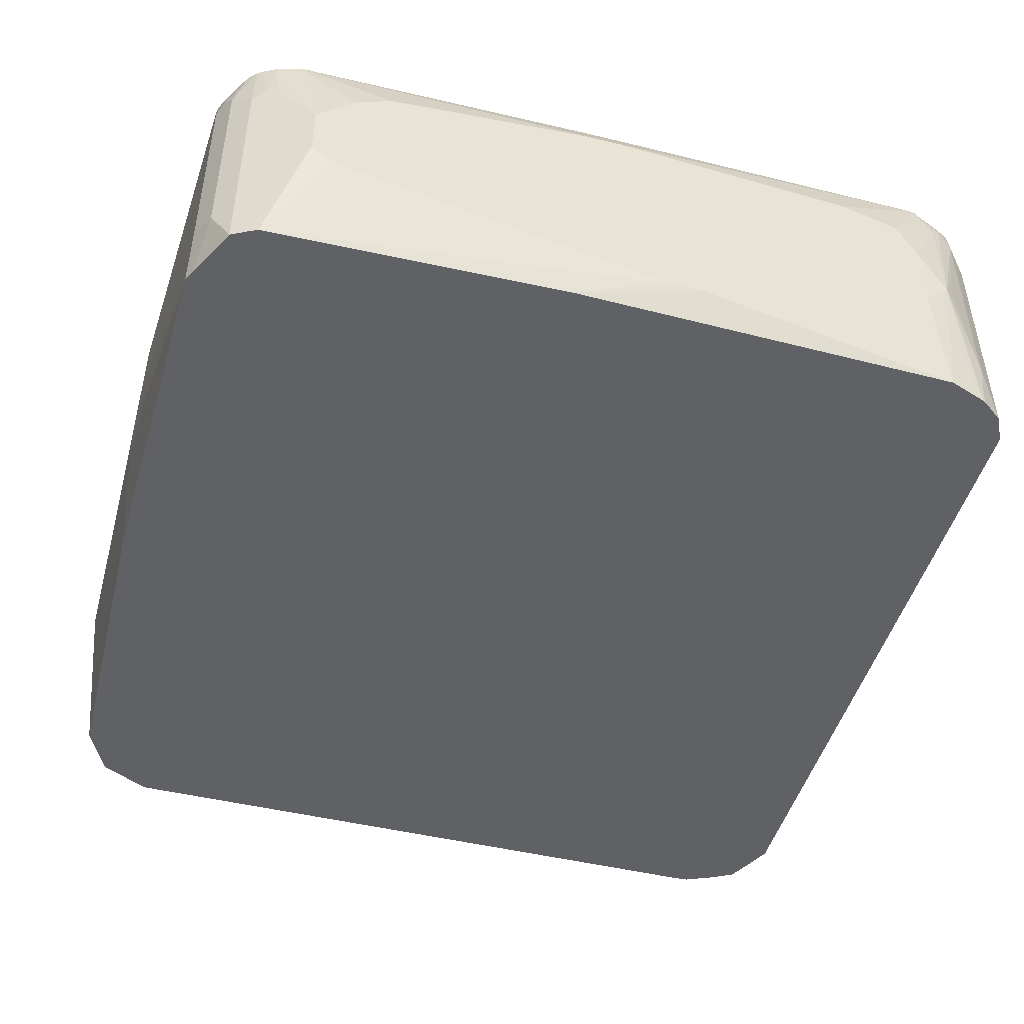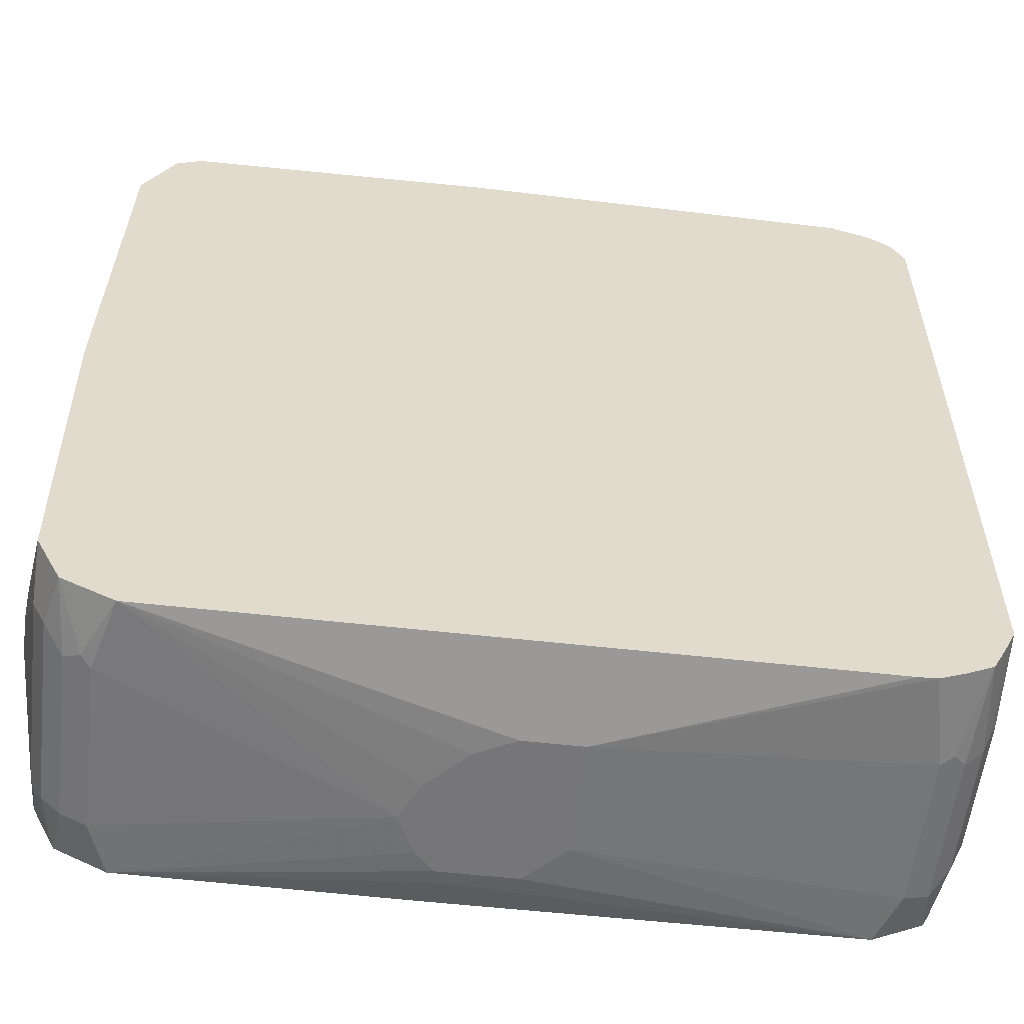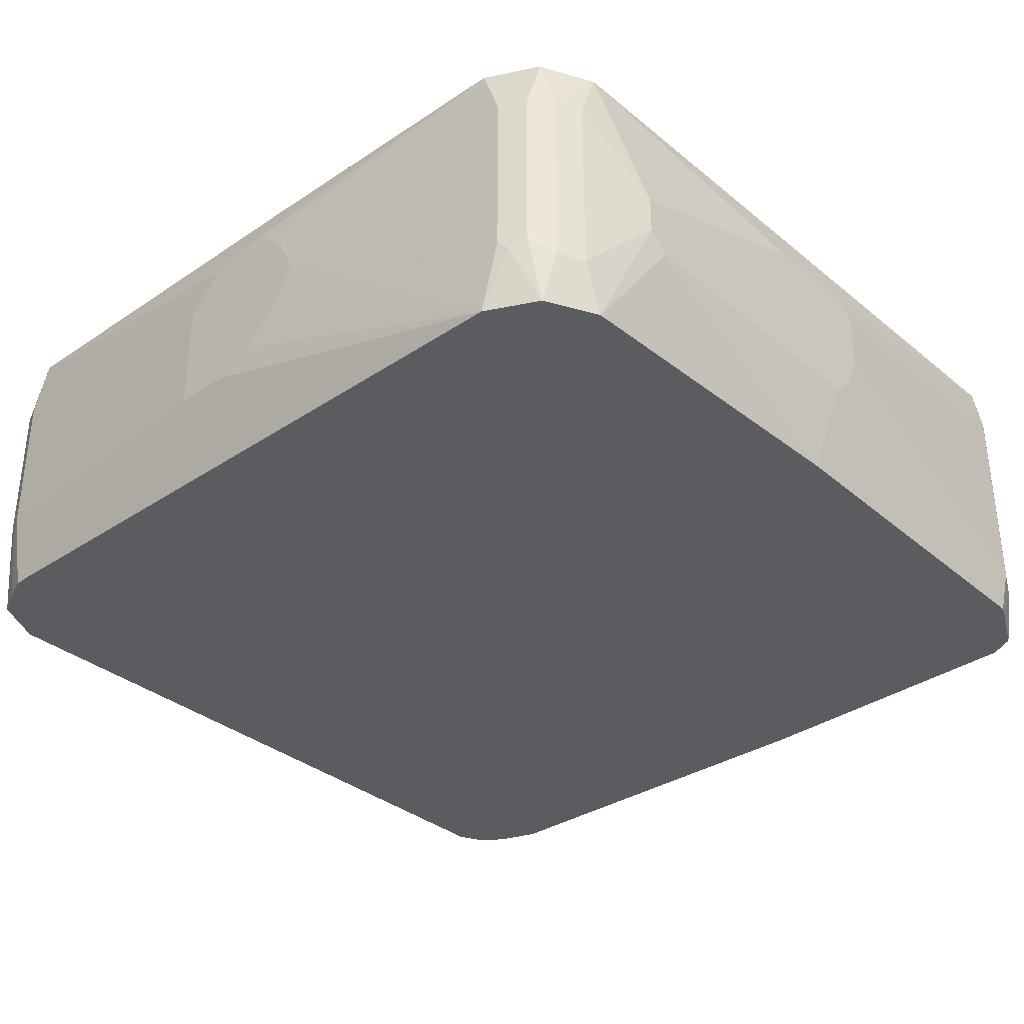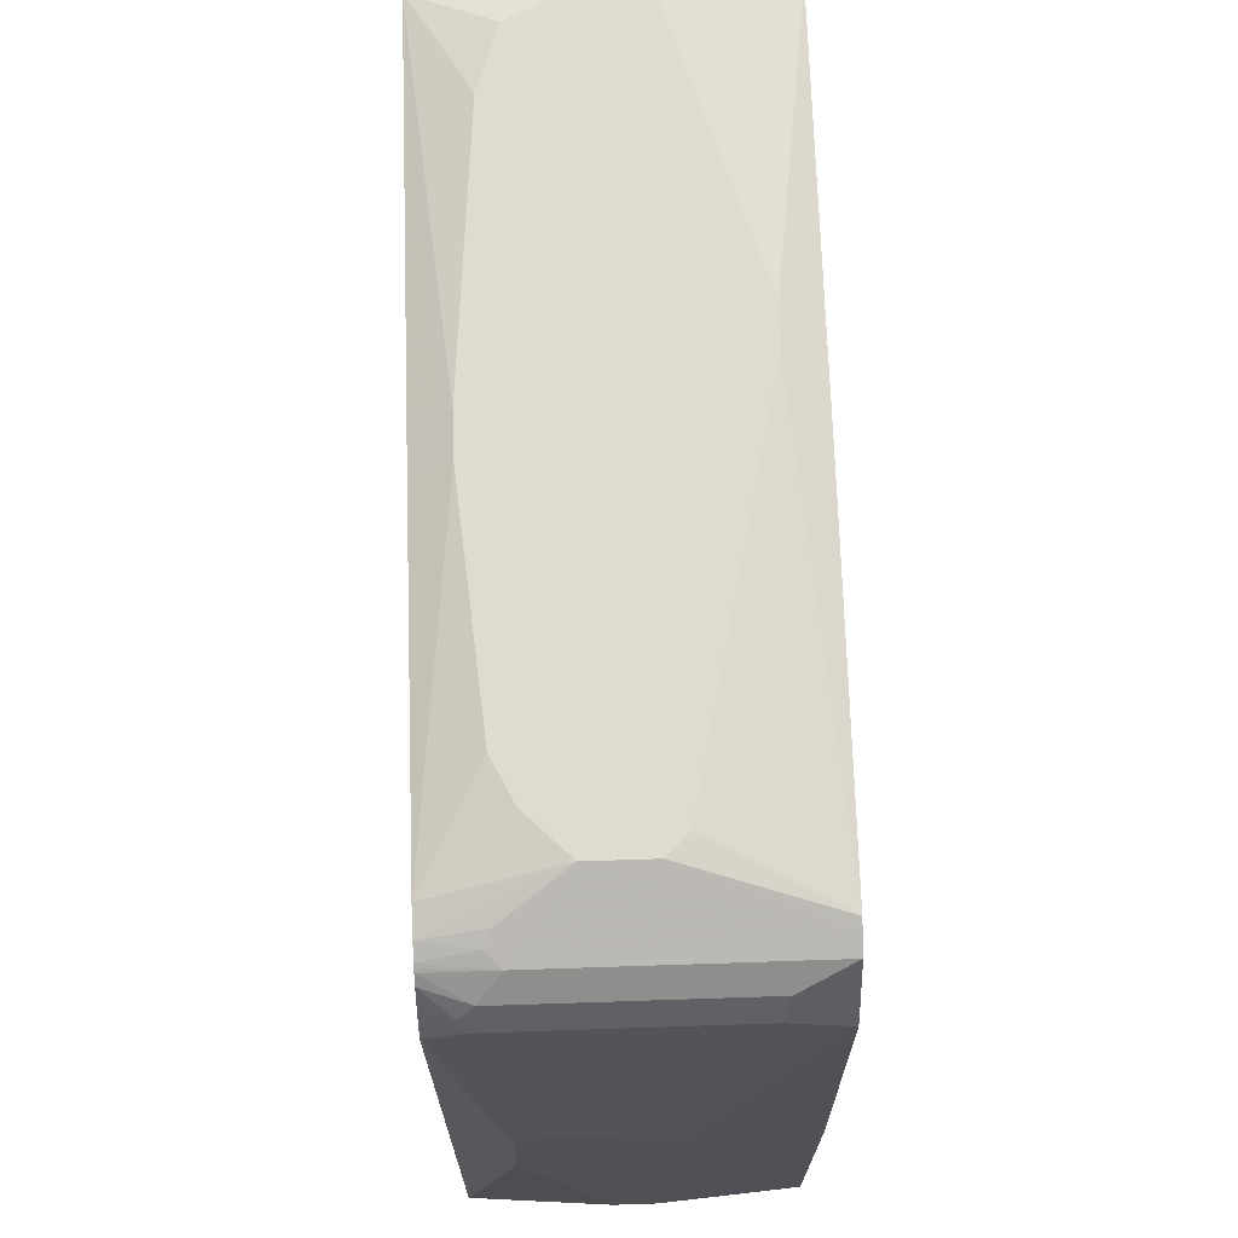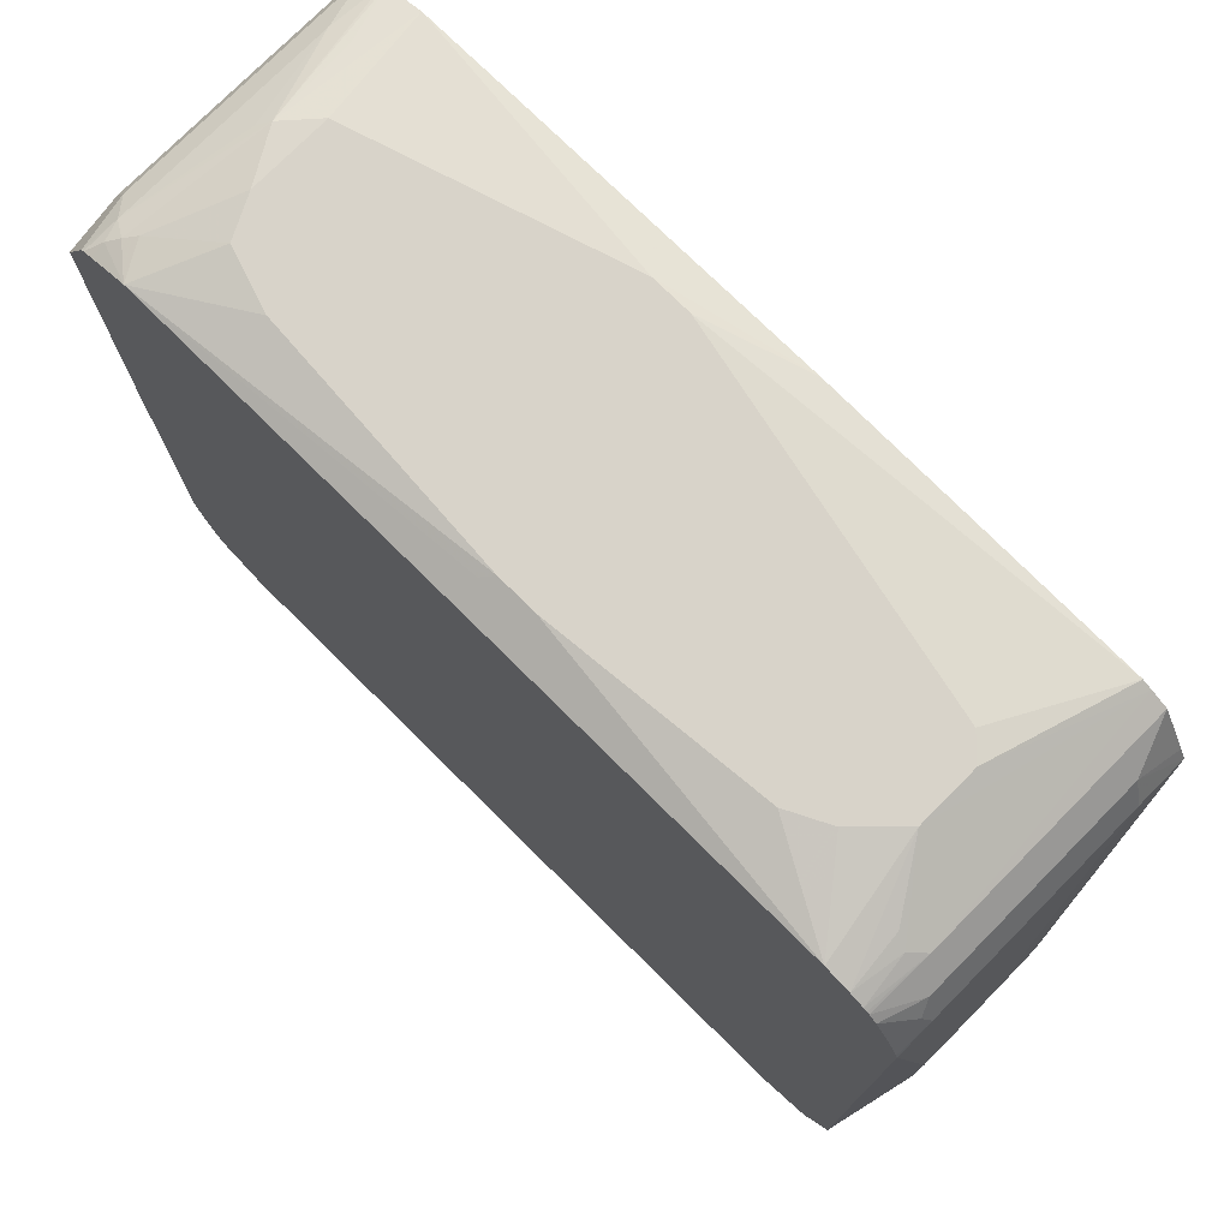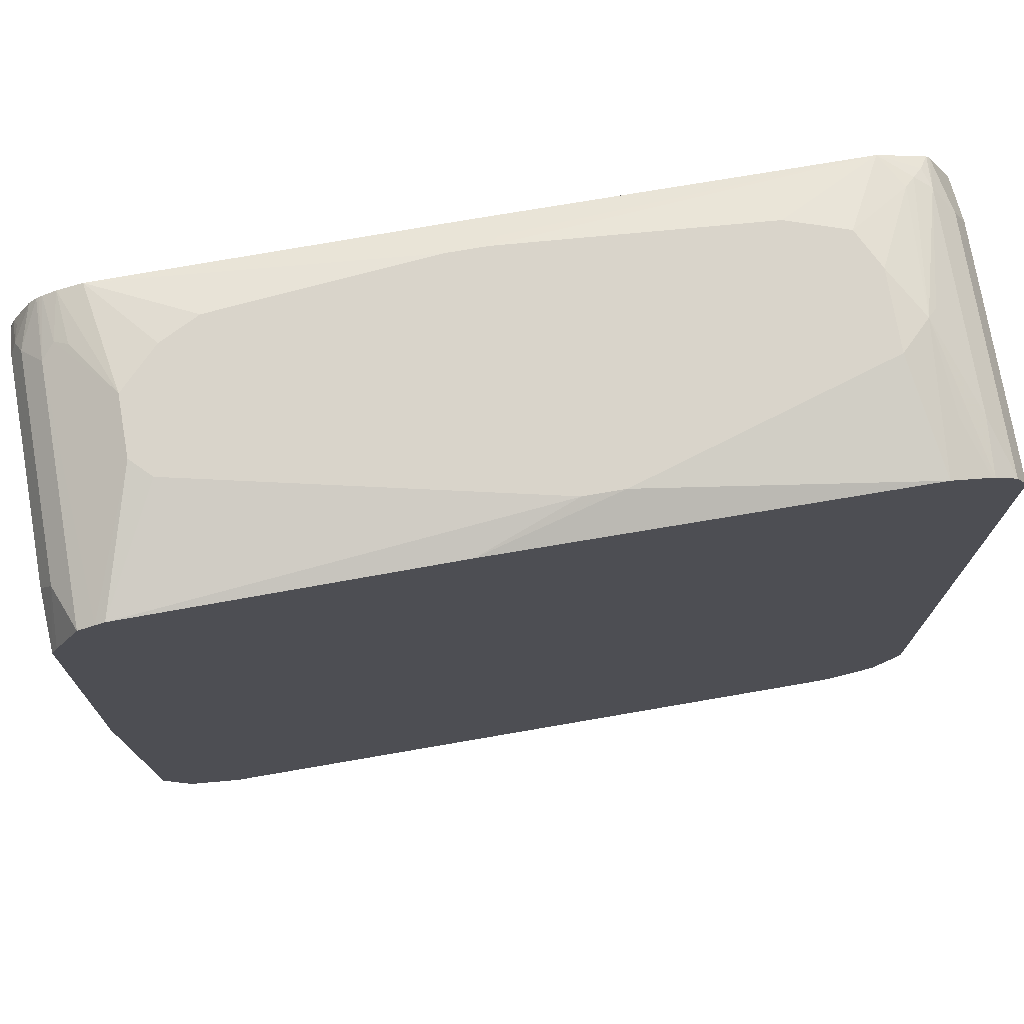
<metadata>
{"format":"obj","ext":"obj","renderer":"f3d","projection":"perspective","resolution":1024,"background":"white","views":[{"elev":-47.1,"azim":-15.3,"up":"+Y"},{"elev":-56.9,"azim":-6.7,"up":"+Z"},{"elev":-34.1,"azim":-137.8,"up":"+Y"},{"elev":70.3,"azim":-91.9,"up":"+Z"},{"elev":76.0,"azim":-135.3,"up":"+Z"},{"elev":74.8,"azim":-9.8,"up":"+Z"}]}
</metadata>
<code>
v 0.08329 0.05553 -0.6388
v 0.08329 -0.1111 -0.6388
v 0.02776 0.1111 -0.6388
v 0.4999 0.1869 -0.6109
v 0.5276 0.1111 -0.6109
v 0.5276 -0.1111 -0.6109
v 0.4985 -0.2433 -0.6097
v 0.4721 -0.2433 -0.6109
v 0 -0.1111 -0.6388
v -0.08329 0.1111 -0.6388
v -0.06015 0.1342 -0.6341
v 0.5739 0.1869 -0.5739
v 0.5647 0.1203 -0.5924
v -0.06203 0.1869 -0.6128
v 0.5461 -0.1203 -0.6017
v 0.5374 -0.2433 -0.5929
v -0.4999 -0.2433 -0.6109
v -0.05553 -0.08329 -0.6388
v -0.1111 0.08328 -0.6388
v -0.4999 0.1869 -0.6109
v -0.08229 0.1869 -0.6128
v 0.5832 0.1869 -0.5554
v 0.5924 0.09255 -0.5647
v 0.5647 -0.1018 -0.5924
v 0.5739 -0.2433 -0.5739
v -0.5695 -0.2433 -0.5762
v -0.5415 -0.1527 -0.604
v -0.5276 -0.1388 -0.6109
v -0.1388 0.02774 -0.6388
v -0.1111 -0.0278 -0.6388
v -0.5276 0.1111 -0.6109
v -0.5739 0.1869 -0.5739
v 0.6043 0.1869 -0.4992
v 0.6109 0.08328 -0.5276
v 0.5924 -0.1018 -0.5647
v 0.6017 -0.1203 -0.5461
v 0.5929 -0.2433 -0.5374
v -0.5739 -0.2433 -0.5739
v -0.5647 -0.1388 -0.5924
v -0.5647 0.1111 -0.5924
v -0.5924 0.1111 -0.5647
v -0.5937 0.1389 -0.5554
v -0.604 0.125 -0.5415
v -0.6109 0.1869 -0.4999
v 0.6109 0.1869 -0.4721
v 0.6109 0.1389 -0.4999
v 0.6109 -0.1111 -0.5276
v 0.6388 -5.51e-06 -0.4166
v 0.6109 -0.2433 -0.4999
v -0.6088 -0.2433 -0.5044
v -0.5924 -0.1666 -0.5647
v -0.6109 -0.1666 -0.5276
v -0.6109 0.1111 -0.5276
v -0.6388 -5.51e-06 -0.4166
v -0.6388 0.1111 -0.08329
v -0.6109 0.1869 0.4999
v 0.6147 0.1869 -0.04802
v 0.6388 0.1389 -0.02776
v 0.6388 0.02774 -0.3611
v 0.6388 -0.0278 -0.4166
v 0.6388 -0.05554 -0.3888
v 0.6388 -0.1111 -0.05553
v 0.6109 -0.2433 0.5276
v -0.6109 -0.2433 -0.4999
v -0.6388 -0.05554 -0.4166
v -0.6388 0.1111 0.05553
v -0.6388 0.08328 0.08329
v -0.6109 0.1389 0.5276
v -0.6088 0.1869 0.5085
v 0.6147 0.1869 0.02401
v 0.6388 0.1389 0.02776
v 0.6388 -0.1111 0.08329
v 0.6109 0.1111 0.5276
v 0.5924 -0.2433 0.5647
v 0.6388 -0.0278 0.4166
v -0.6216 -0.2433 -0.02776
v -0.6388 -0.08329 -0.3888
v -0.6388 -5.51e-06 0.08329
v -0.6109 -0.1666 0.5276
v -0.6017 0.1481 0.5461
v -0.6029 0.1869 0.523
v 0.6109 0.1869 0.4999
v 0.6388 0.02774 0.4166
v 0.5924 0.1111 0.5647
v 0.5647 -0.1666 0.5924
v 0.5599 -0.2433 0.5889
v -0.6109 -0.2433 0.4999
v -0.6388 -0.08329 0.02776
v -0.6388 -0.05554 0.05553
v -0.5924 -0.1759 0.5647
v -0.5924 0.1296 0.5647
v -0.5739 0.1869 0.5739
v -0.597 0.1736 0.5415
v -0.5849 0.1869 0.5554
v 0.5739 0.1869 0.5739
v 0.5647 0.1389 0.5924
v 0.5276 -0.0278 0.6214
v 0.5138 -0.04165 0.6318
v 0.5554 -0.2433 0.591
v -0.6019 -0.2433 0.5191
v -0.5647 -0.2433 0.5924
v -0.5647 0.1018 0.5924
v -0.5629 0.1869 0.5849
v 0.5689 0.1869 0.5793
v 0.5554 0.1666 0.5937
v 0.5415 0.1528 0.604
v 0.4999 -0.2433 0.6109
v 0.5276 -0.1666 0.6109
v 0.5276 0.1389 0.6109
v 0.4721 0.02774 0.6388
v 0.4721 -0.08329 0.6388
v -0.5411 -0.2433 0.6043
v -0.4721 0.02774 0.6388
v -0.5461 0.1203 0.6017
v -0.5543 0.1869 0.5907
v -0.5595 0.1869 0.5873
v 0.5554 0.1869 0.586
v 0.4999 0.1869 0.6109
v 0.1111 -0.1944 0.6388
v -0.08329 -0.2433 0.6216
v 0.4443 0.08328 0.6388
v -0.5276 -0.2433 0.6109
v -0.4721 -0.05554 0.6388
v -0.4443 0.05553 0.6388
v -0.4999 0.1869 0.6109
v -0.5351 0.1869 0.6003
v -0.5276 0.1111 0.6109
v 0.3611 0.1111 0.6388
v 0.01638 0.1869 0.6147
v 0.01388 0.1528 0.6318
v 0 0.1389 0.6388
v 0.05553 -0.1944 0.6388
v -0.4443 -0.08329 0.6388
v -0.4166 0.08328 0.6388
v -0.3611 0.1111 0.6388
v -0.05553 0.1389 0.6388
v -0.05553 0.1869 0.6147
f 69 80 81
f 70 82 71
f 73 82 95
f 73 83 82
f 71 82 83
f 68 80 69
f 86 98 99
f 68 90 91
f 68 79 90
f 67 79 68
f 73 95 84
f 67 78 79
f 64 77 65
f 68 91 80
f 74 84 96
f 85 98 86
f 76 87 88
f 76 88 77
f 78 89 87
f 78 87 79
f 79 87 90
f 80 91 92
f 80 92 93
f 80 93 81
f 81 93 94
f 84 95 96
f 85 96 97
f 85 97 98
f 87 89 88
f 64 76 77
f 74 85 86
f 63 83 73
f 48 83 75
f 63 72 75
f 48 58 71
f 87 100 90
f 48 71 83
f 48 75 72
f 48 72 62
f 48 62 61
f 48 61 60
f 49 60 61
f 49 61 62
f 49 62 72
f 49 72 63
f 50 64 52
f 50 52 51
f 52 64 65
f 63 75 83
f 52 65 54
f 54 65 77
f 54 77 88
f 54 88 89
f 54 89 78
f 54 78 67
f 54 67 66
f 54 66 55
f 56 66 67
f 56 67 68
f 56 68 69
f 57 70 71
f 57 71 58
f 63 73 84
f 63 84 74
f 52 54 53
f 90 100 101
f 125 135 136
f 90 102 91
f 110 134 124
f 110 124 113
f 110 113 123
f 110 123 133
f 110 133 132
f 110 132 119
f 110 119 111
f 112 122 123
f 112 123 113
f 113 124 125
f 113 125 126
f 113 126 127
f 113 127 114
f 114 127 126
f 110 135 134
f 114 126 115
f 118 129 130
f 118 130 131
f 118 131 128
f 119 132 120
f 120 132 122
f 122 133 123
f 122 132 133
f 124 134 125
f 125 134 135
f 125 136 137
f 129 137 136
f 129 136 131
f 129 131 130
f 48 59 58
f 118 128 121
f 90 101 102
f 110 136 135
f 110 128 131
f 91 102 103
f 91 103 92
f 92 94 93
f 95 104 96
f 96 104 105
f 96 105 106
f 96 106 98
f 96 98 97
f 98 107 108
f 98 108 99
f 98 106 109
f 98 109 110
f 98 110 111
f 98 111 107
f 110 131 136
f 99 108 107
f 102 112 113
f 102 113 114
f 102 114 115
f 102 115 116
f 102 116 103
f 104 117 105
f 105 117 118
f 105 118 106
f 106 118 109
f 107 111 119
f 107 119 120
f 109 118 121
f 109 121 110
f 110 121 128
f 101 112 102
f 47 60 49
f 74 96 85
f 45 59 48
f 4 137 129
f 4 129 118
f 4 118 117
f 4 117 104
f 4 104 95
f 4 95 82
f 4 82 70
f 4 70 57
f 4 57 45
f 4 45 33
f 4 33 22
f 4 22 12
f 5 13 24
f 5 24 15
f 4 125 137
f 5 15 6
f 6 16 7
f 7 16 25
f 7 25 37
f 7 37 49
f 7 49 63
f 7 63 74
f 7 74 86
f 7 86 99
f 7 99 107
f 7 107 120
f 7 120 122
f 7 122 112
f 7 112 101
f 7 101 100
f 6 15 16
f 4 126 125
f 4 115 126
f 4 116 115
f 45 48 46
f 1 2 9
f 1 9 18
f 1 18 30
f 1 30 29
f 1 29 19
f 1 19 10
f 1 10 3
f 1 3 4
f 1 4 5
f 1 5 6
f 1 6 2
f 2 6 7
f 2 7 8
f 2 8 17
f 2 17 9
f 3 10 11
f 4 103 116
f 4 92 103
f 4 94 92
f 4 69 81
f 4 56 69
f 4 44 56
f 7 100 87
f 4 32 44
f 4 21 20
f 4 14 21
f 4 11 14
f 4 13 5
f 4 12 13
f 3 11 4
f 4 20 32
f 7 87 76
f 4 81 94
f 7 64 50
f 27 38 39
f 27 39 40
f 27 40 31
f 27 31 28
f 28 31 29
f 32 40 41
f 32 41 42
f 32 42 43
f 32 43 44
f 33 45 46
f 33 46 34
f 34 46 48
f 34 48 60
f 34 60 47
f 26 38 27
f 36 47 49
f 38 51 39
f 39 51 41
f 39 41 40
f 41 51 43
f 41 43 42
f 43 51 52
f 43 52 53
f 43 53 44
f 44 53 54
f 44 54 55
f 44 55 66
f 44 66 56
f 45 57 58
f 7 76 64
f 36 49 37
f 25 36 37
f 38 50 51
f 24 35 25
f 7 50 38
f 25 35 36
f 7 38 26
f 7 26 17
f 7 17 8
f 9 17 18
f 10 19 20
f 10 20 11
f 11 20 21
f 12 22 23
f 12 23 13
f 13 23 35
f 13 35 24
f 15 24 25
f 15 25 16
f 11 21 14
f 17 26 27
f 23 47 36
f 45 58 59
f 23 34 47
f 22 34 23
f 20 29 31
f 20 40 32
f 20 31 40
f 22 33 34
f 19 29 20
f 17 30 18
f 17 29 30
f 17 28 29
f 17 27 28
f 23 36 35

</code>
